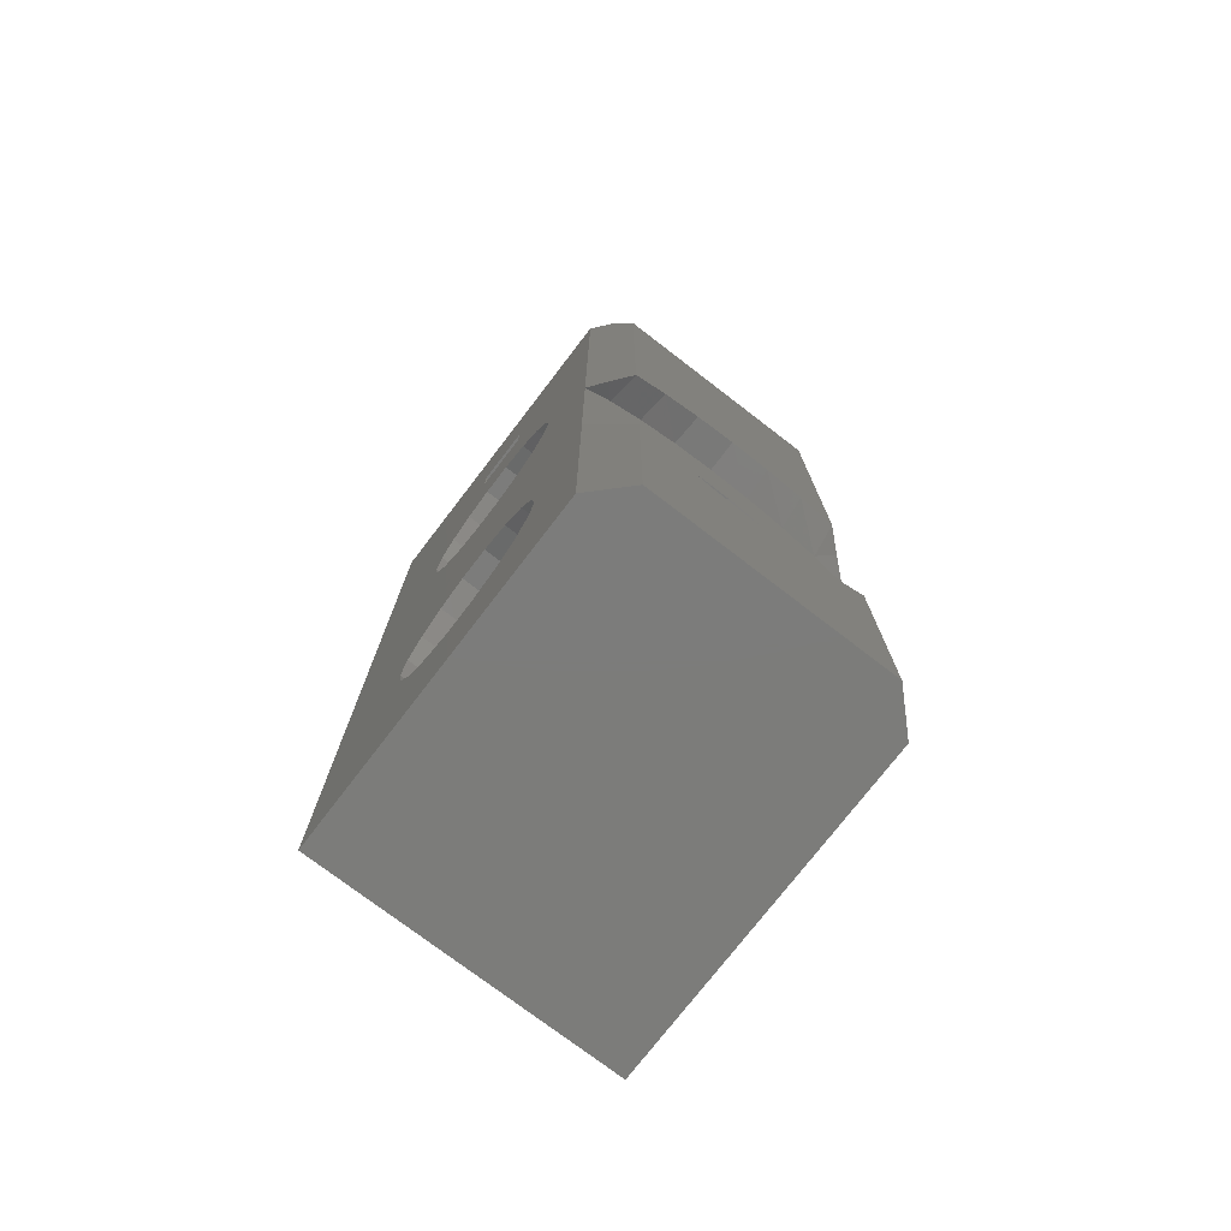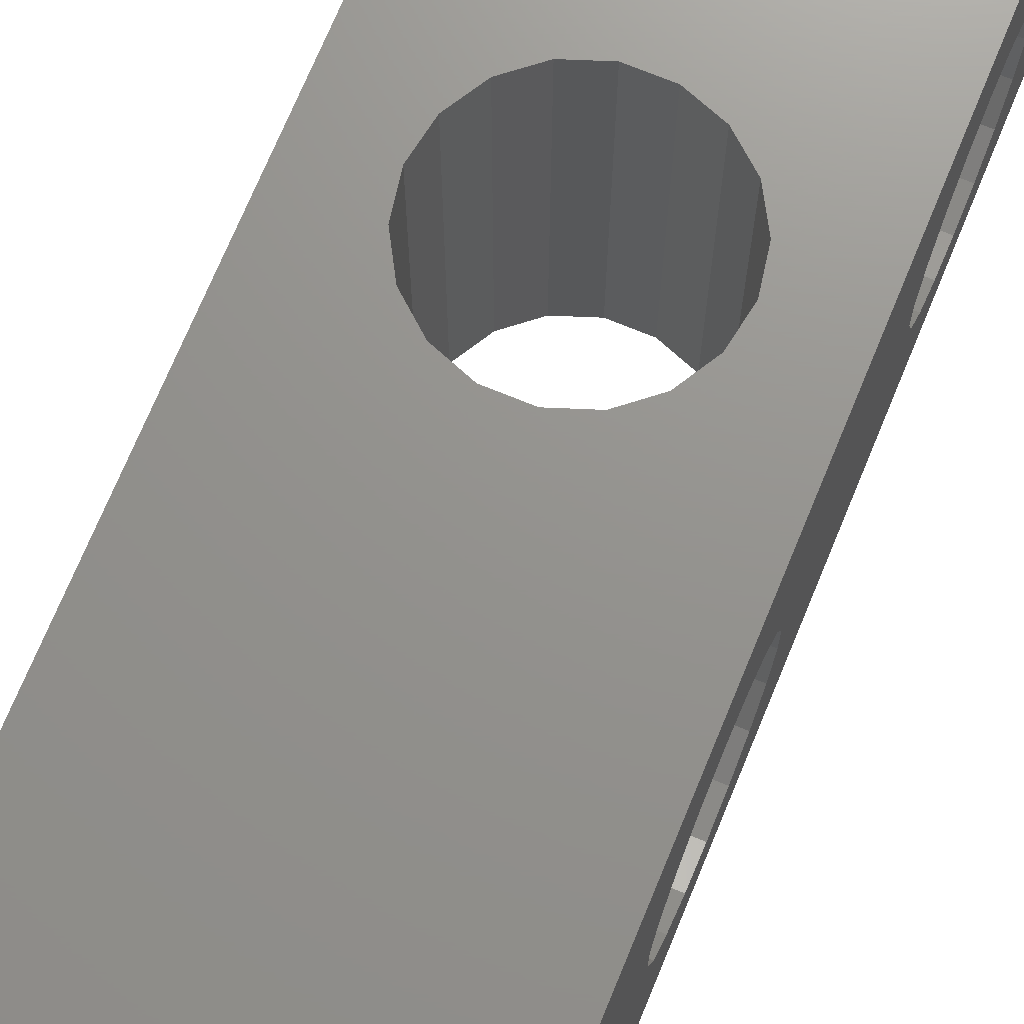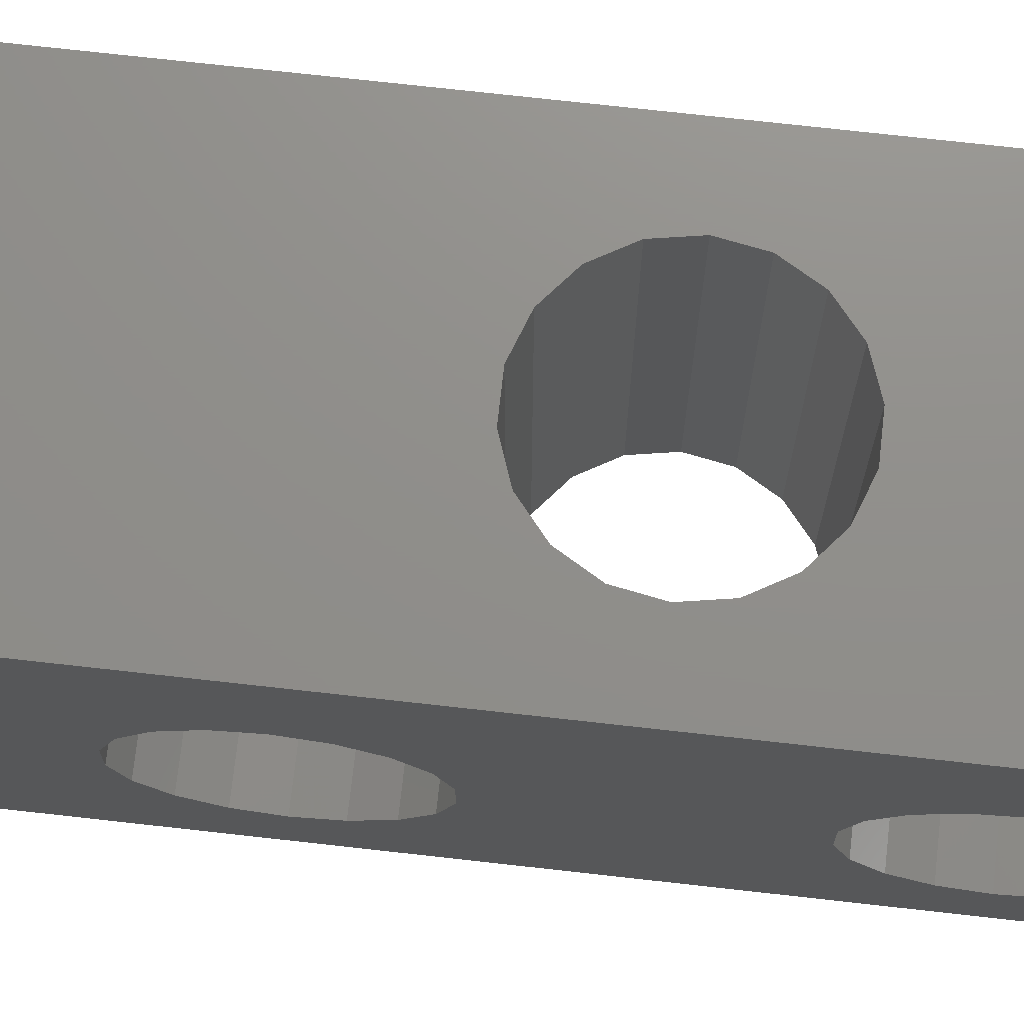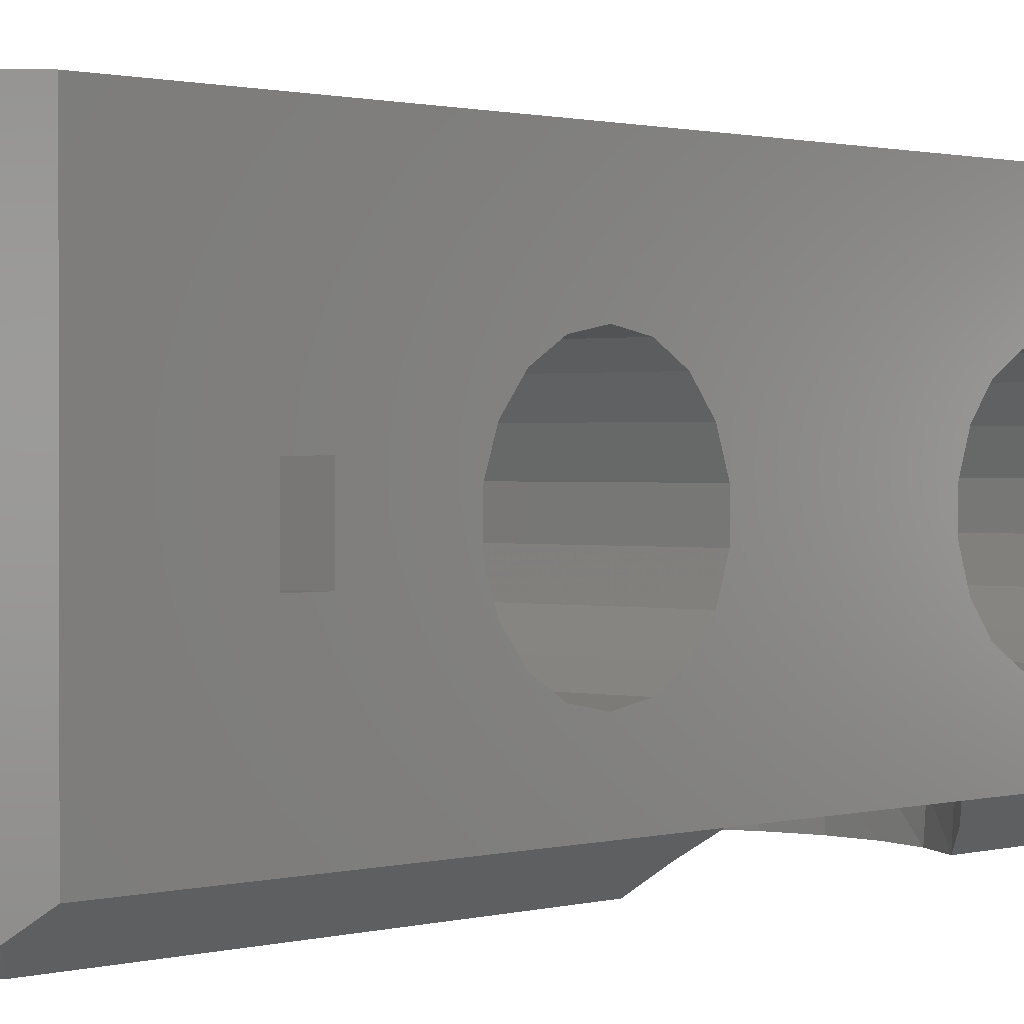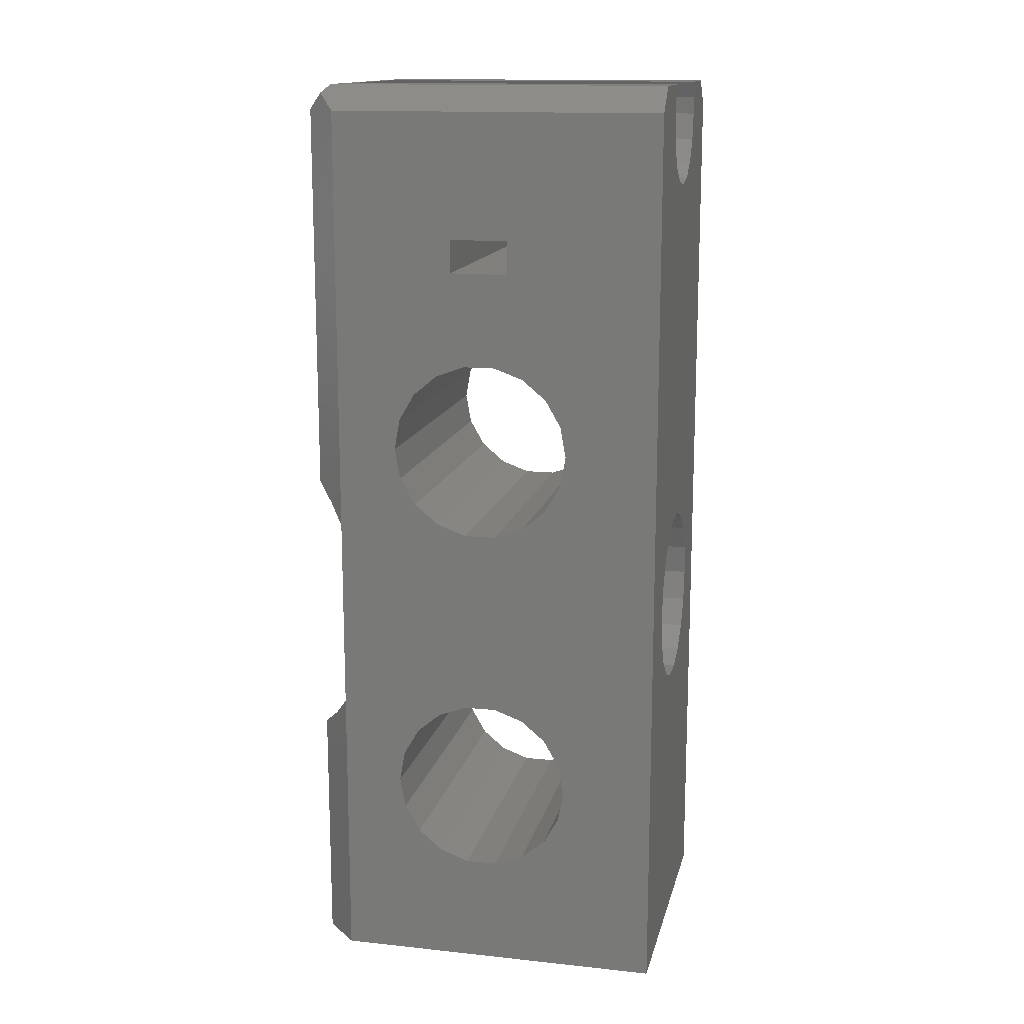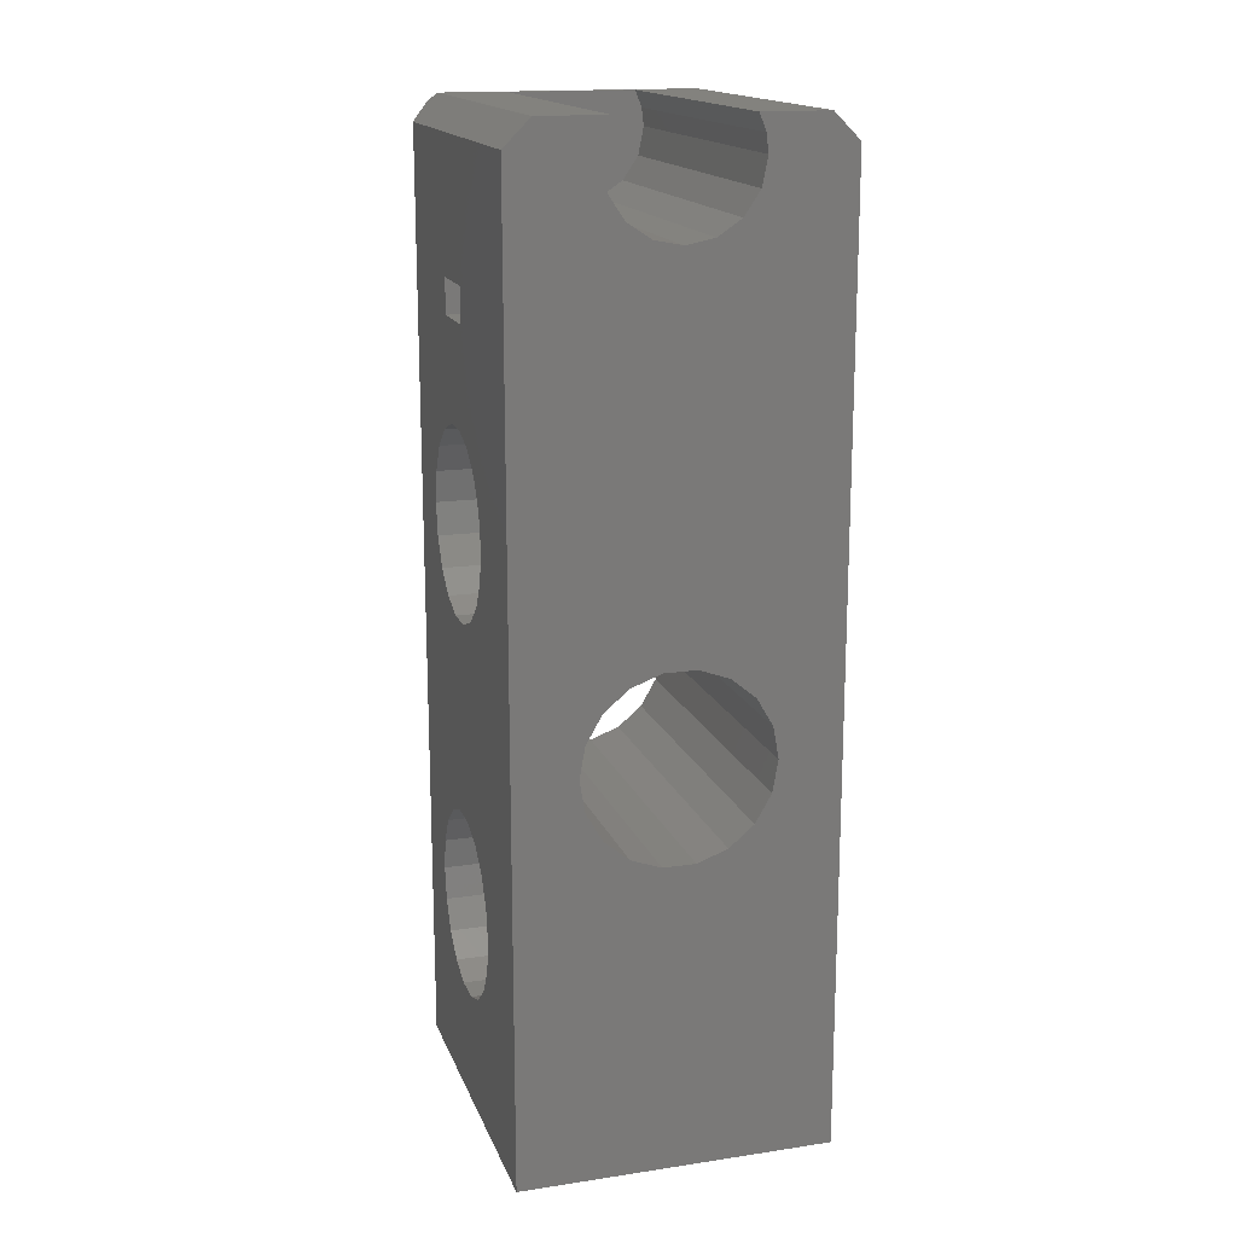
<metadata>
{"format":"stl","ext":"stl","renderer":"f3d","projection":"perspective","resolution":1024,"background":"white","views":[{"elev":-75.3,"azim":-37.5,"up":"+Z"},{"elev":71.3,"azim":22.4,"up":"+Y"},{"elev":73.1,"azim":96.4,"up":"+Y"},{"elev":0.9,"azim":41.6,"up":"+Y"},{"elev":14.6,"azim":102.9,"up":"+Z"},{"elev":16.6,"azim":163.2,"up":"+Z"}]}
</metadata>
<code>
# stl→obj: 196 verts, 404 faces
v -9 -1.75 17
v -9 1.75 17
v -9 2.7 10.68
v -9 0.9377 11.32
v -9 -0.9377 11.32
v -9 -2.7 10.68
v -9 -4.137 9.471
v -9 -5.074 7.847
v -9 -9 0.879
v -9 -5.4 6
v -9 -5.074 4.153
v -9 -4.137 2.529
v -9 -2.7 1.323
v -9 -0.9377 0.682
v -9 -9 -10.88
v -9 0.9377 0.682
v -9 11 -28
v -9 5.074 -14.15
v -9 4.137 -12.53
v -9 2.7 -11.32
v -9 0.9377 -10.68
v -9 -0.9377 -10.68
v -9 -9 -28
v -9 -5.074 -14.15
v -9 -5.4 -16
v -9 -5.074 -17.85
v -9 -4.137 -19.47
v -9 -2.7 -20.68
v -9 -0.9377 -21.32
v -9 0.9377 -21.32
v -9 -2.7 -11.32
v -9 -4.137 -12.53
v -9 2.7 -20.68
v -9 4.137 -19.47
v -9 5.074 -17.85
v -9 5.4 -16
v -9 2.7 1.323
v -9 4.137 2.529
v -9 5.074 4.153
v -9 5.4 6
v -9 11 26.5
v -9 5.074 7.847
v -9 1.75 19
v -9 -1.75 19
v -9 -9 26.5
v -9 4.137 9.471
v 9 -1.75 17
v 9 -9 0.879
v 9 -5.074 7.847
v 9 -4.137 9.471
v 9 -2.7 10.68
v 9 -0.9377 11.32
v 9 0.9377 11.32
v 9 2.7 10.68
v 9 1.75 17
v 9 -9 -10.88
v 9 -0.9377 0.682
v 9 -2.7 1.323
v 9 -4.137 2.529
v 9 -5.074 4.153
v 9 -5.4 6
v 9 0.9377 0.682
v 9 -0.9377 -10.68
v 9 0.9377 -10.68
v 9 2.7 -11.32
v 9 4.137 -12.53
v 9 5.074 -14.15
v 9 11 -28
v 9 -9 -28
v 9 0.9377 -21.32
v 9 -0.9377 -21.32
v 9 -2.7 -20.68
v 9 -4.137 -19.47
v 9 -5.074 -17.85
v 9 -5.4 -16
v 9 -5.074 -14.15
v 9 -4.137 -12.53
v 9 -2.7 -11.32
v 9 5.4 -16
v 9 5.074 -17.85
v 9 4.137 -19.47
v 9 2.7 -20.68
v 9 5.4 6
v 9 5.074 4.153
v 9 4.137 2.529
v 9 2.7 1.323
v 9 11 26.5
v 9 -9 26.5
v 9 -1.75 19
v 9 1.75 19
v 9 5.074 7.847
v 9 4.137 9.471
v 8.056 -9.944 2.117
v 7.281 -9 2.909
v 7 -11 3.159
v -7.281 -9 2.909
v -8.056 -9.944 2.117
v -7 -11 3.159
v -5.117 -9 4.454
v -4.895 -11 4.571
v -2.639 -9 5.421
v -2.517 -11 5.451
v -6.582e-16 -9 5.75
v -6.582e-16 -11 5.75
v 2.639 -9 5.421
v 2.517 -11 5.451
v 5.117 -9 4.454
v 4.895 -11 4.571
v -8.056 -9.944 -12.12
v -7.281 -9 -12.91
v -7 -11 -13.16
v 7.281 -9 -12.91
v 8.056 -9.944 -12.12
v 7 -11 -13.16
v 5.117 -9 -14.45
v 4.895 -11 -14.57
v 2.639 -9 -15.42
v 2.517 -11 -15.45
v 1.975e-15 -9 -15.75
v 1.975e-15 -11 -15.75
v -2.639 -9 -15.42
v -2.517 -11 -15.45
v -5.117 -9 -14.45
v -4.895 -11 -14.57
v 0.9377 -9 -10.32
v -0.9377 -9 -10.32
v 5.074 -9 -3.153
v 5.4 -9 -5
v 5.074 -9 -6.847
v 4.137 -9 -8.471
v 2.7 -9 -9.677
v 0.9377 -9 0.318
v 2.7 -9 -0.3235
v 4.137 -9 -1.529
v -2.7 -9 -9.677
v -4.137 -9 -8.471
v -5.074 -9 -6.847
v -5.4 -9 -5
v -5.074 -9 -3.153
v -4.137 -9 -1.529
v -2.7 -9 -0.3235
v -0.9377 -9 0.318
v -2.7 11 -9.677
v -4.137 11 -8.471
v -5.074 11 -6.847
v -5.4 11 -5
v -0.9377 11 -10.32
v 0.9377 11 -10.32
v 2.7 11 -9.677
v 4.137 11 -8.471
v 5.074 11 -6.847
v 5.4 11 -5
v -7 -11 -28
v 7 -11 -28
v -7 -11 26.5
v 7 -11 26.5
v -8 -10 27.5
v 8 -10 27.5
v 2.7 11 -0.3235
v 4.137 11 -1.529
v 5.074 11 -3.153
v 0.9377 11 0.318
v -0.9377 11 0.318
v -2.7 11 -0.3235
v -4.137 11 -1.529
v -5.074 11 -3.153
v 4.502e-15 11 21.8
v -7.5 11 28
v -3.693 11 28
v -4.071 11 27.03
v -4.2 11 26
v -3.88 11 24.39
v -2.97 11 23.03
v -1.607 11 22.12
v 1.607 11 22.12
v 2.97 11 23.03
v 3.88 11 24.39
v 4.2 11 26
v 3.693 11 28
v 7.5 11 28
v 4.071 11 27.03
v -7.5 -9.5 28
v -3.693 -9 28
v 7.5 -9.5 28
v 3.693 -9 28
v -4.071 -9 27.03
v -4.2 -9 26
v 4.2 -9 26
v 4.071 -9 27.03
v -3.88 -9 24.39
v 3.88 -9 24.39
v -2.97 -9 23.03
v 2.97 -9 23.03
v -1.607 -9 22.12
v 1.607 -9 22.12
v 4.502e-15 -9 21.8
f 1 2 3
f 1 3 4
f 1 4 5
f 1 5 6
f 1 6 7
f 1 7 8
f 1 8 9
f 9 8 10
f 9 10 11
f 9 11 12
f 9 12 13
f 9 13 14
f 9 14 15
f 16 17 18
f 16 18 19
f 16 19 20
f 16 20 21
f 16 21 22
f 16 22 14
f 23 24 25
f 23 25 26
f 23 26 27
f 23 27 28
f 23 28 29
f 23 29 30
f 23 30 17
f 15 14 22
f 15 22 31
f 15 31 32
f 15 32 24
f 15 24 23
f 17 30 33
f 17 33 34
f 17 34 35
f 17 35 36
f 17 36 18
f 17 16 37
f 17 37 38
f 17 38 39
f 17 39 40
f 41 17 40
f 41 40 42
f 41 42 43
f 41 43 44
f 41 44 45
f 3 2 46
f 46 2 43
f 46 43 42
f 45 44 9
f 9 44 1
f 47 48 49
f 47 49 50
f 47 50 51
f 47 51 52
f 47 52 53
f 47 53 54
f 47 54 55
f 48 56 57
f 48 57 58
f 48 58 59
f 48 59 60
f 48 60 61
f 48 61 49
f 62 57 63
f 62 63 64
f 62 64 65
f 62 65 66
f 62 66 67
f 62 67 68
f 69 68 70
f 69 70 71
f 69 71 72
f 69 72 73
f 69 73 74
f 69 74 75
f 69 75 76
f 56 69 76
f 56 76 77
f 56 77 78
f 56 78 63
f 56 63 57
f 68 67 79
f 68 79 80
f 68 80 81
f 68 81 82
f 68 82 70
f 68 83 84
f 68 84 85
f 68 85 86
f 68 86 62
f 87 88 89
f 87 89 90
f 87 90 91
f 87 91 83
f 87 83 68
f 91 90 92
f 92 90 55
f 92 55 54
f 88 48 89
f 89 48 47
f 89 47 44
f 44 47 1
f 55 2 47
f 47 2 1
f 55 90 2
f 2 90 43
f 89 44 90
f 90 44 43
f 93 94 48
f 94 93 95
f 96 97 9
f 97 96 98
f 98 96 99
f 98 99 100
f 100 99 101
f 100 101 102
f 102 101 103
f 102 103 104
f 104 103 105
f 104 105 106
f 106 105 107
f 106 107 108
f 108 107 94
f 108 94 95
f 109 110 15
f 110 109 111
f 112 113 56
f 113 112 114
f 114 112 115
f 114 115 116
f 116 115 117
f 116 117 118
f 118 117 119
f 118 119 120
f 120 119 121
f 120 121 122
f 122 121 123
f 122 123 124
f 124 123 110
f 124 110 111
f 119 117 115
f 119 115 112
f 119 112 56
f 119 56 125
f 119 125 126
f 119 126 15
f 119 15 110
f 119 110 123
f 119 123 121
f 56 127 128
f 56 128 129
f 56 129 130
f 56 130 131
f 56 131 125
f 48 132 133
f 48 133 134
f 48 134 127
f 48 127 56
f 15 126 135
f 15 135 136
f 15 136 137
f 15 137 138
f 15 138 139
f 9 15 139
f 9 139 140
f 9 140 141
f 9 141 142
f 9 142 99
f 9 99 96
f 99 142 101
f 101 142 132
f 101 132 103
f 103 132 48
f 103 48 105
f 105 48 94
f 105 94 107
f 126 143 135
f 135 143 144
f 135 144 136
f 136 144 145
f 136 145 137
f 137 145 146
f 137 146 138
f 143 126 147
f 147 126 125
f 147 125 148
f 148 125 131
f 148 131 149
f 149 131 130
f 149 130 150
f 150 130 129
f 150 129 151
f 151 129 128
f 151 128 152
f 153 154 114
f 153 114 116
f 153 116 118
f 153 118 120
f 153 120 122
f 153 122 124
f 153 124 111
f 155 98 100
f 155 100 102
f 155 102 104
f 155 104 156
f 156 104 106
f 156 106 108
f 156 108 95
f 153 111 23
f 23 111 109
f 23 109 15
f 98 155 97
f 9 97 45
f 45 97 155
f 45 155 157
f 56 113 69
f 69 113 114
f 69 114 154
f 93 156 95
f 158 156 88
f 88 156 93
f 88 93 48
f 132 159 133
f 133 159 160
f 133 160 134
f 134 160 161
f 134 161 127
f 127 161 152
f 127 152 128
f 159 132 162
f 162 132 142
f 162 142 163
f 163 142 141
f 163 141 164
f 164 141 140
f 164 140 165
f 165 140 139
f 165 139 166
f 166 139 138
f 166 138 146
f 162 163 167
f 165 167 164
f 164 167 163
f 167 160 159
f 159 162 167
f 41 168 169
f 41 169 170
f 41 170 171
f 41 171 17
f 17 171 172
f 17 172 173
f 17 173 174
f 17 174 146
f 17 146 145
f 17 145 144
f 17 144 143
f 17 143 147
f 17 147 148
f 17 148 68
f 68 148 149
f 68 149 150
f 68 150 151
f 68 151 152
f 68 152 175
f 68 175 176
f 68 176 177
f 68 177 178
f 68 178 87
f 167 165 174
f 174 165 166
f 174 166 146
f 179 180 181
f 181 180 87
f 181 87 178
f 160 167 161
f 161 167 175
f 161 175 152
f 182 169 168
f 169 182 183
f 183 182 184
f 183 184 185
f 185 184 180
f 185 180 179
f 183 186 169
f 169 186 170
f 186 187 170
f 170 187 171
f 188 189 178
f 178 189 181
f 189 185 181
f 181 185 179
f 183 185 186
f 186 185 189
f 186 189 187
f 187 189 188
f 187 188 190
f 190 188 191
f 190 191 192
f 192 191 193
f 192 193 194
f 194 193 195
f 194 195 196
f 196 174 194
f 194 174 173
f 194 173 192
f 192 173 172
f 192 172 190
f 190 172 171
f 190 171 187
f 174 196 167
f 167 196 195
f 167 195 175
f 175 195 193
f 175 193 176
f 176 193 191
f 176 191 177
f 177 191 188
f 177 188 178
f 22 78 31
f 31 78 77
f 31 77 32
f 32 77 76
f 32 76 24
f 24 76 75
f 24 75 25
f 78 22 63
f 63 22 21
f 63 21 64
f 64 21 20
f 64 20 65
f 65 20 19
f 65 19 66
f 66 19 18
f 66 18 67
f 67 18 36
f 67 36 79
f 30 82 33
f 33 82 81
f 33 81 34
f 34 81 80
f 34 80 35
f 35 80 79
f 35 79 36
f 82 30 70
f 70 30 29
f 70 29 71
f 71 29 28
f 71 28 72
f 72 28 27
f 72 27 73
f 73 27 26
f 73 26 74
f 74 26 25
f 74 25 75
f 5 51 6
f 6 51 50
f 6 50 7
f 7 50 49
f 7 49 8
f 8 49 61
f 8 61 10
f 51 5 52
f 52 5 4
f 52 4 53
f 53 4 3
f 53 3 54
f 54 3 46
f 54 46 92
f 92 46 42
f 92 42 91
f 91 42 40
f 91 40 83
f 16 86 37
f 37 86 85
f 37 85 38
f 38 85 84
f 38 84 39
f 39 84 83
f 39 83 40
f 86 16 62
f 62 16 14
f 62 14 57
f 57 14 13
f 57 13 58
f 58 13 12
f 58 12 59
f 59 12 11
f 59 11 60
f 60 11 10
f 60 10 61
f 155 182 157
f 182 155 184
f 184 155 156
f 184 156 158
f 153 23 154
f 154 23 69
f 23 17 69
f 69 17 68
f 157 182 45
f 45 182 168
f 45 168 41
f 87 180 88
f 88 180 184
f 88 184 158

</code>
